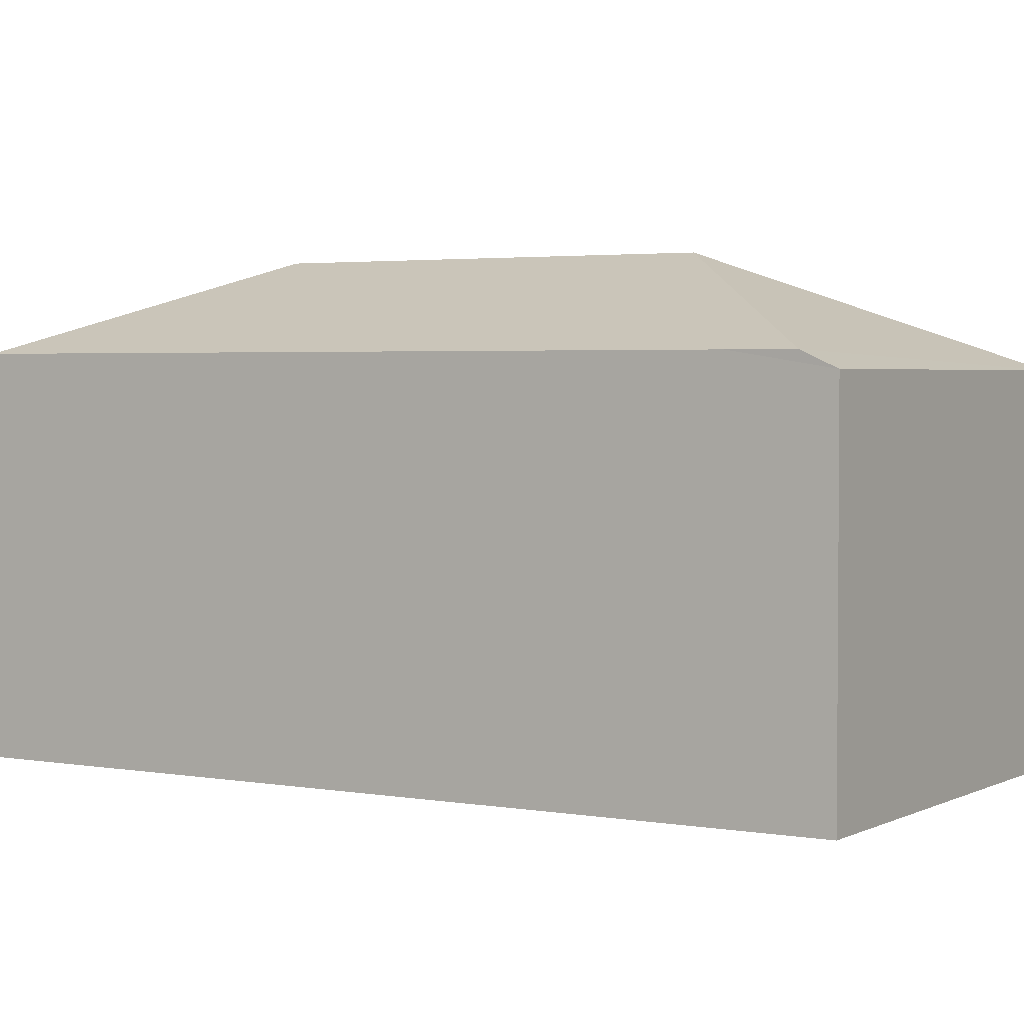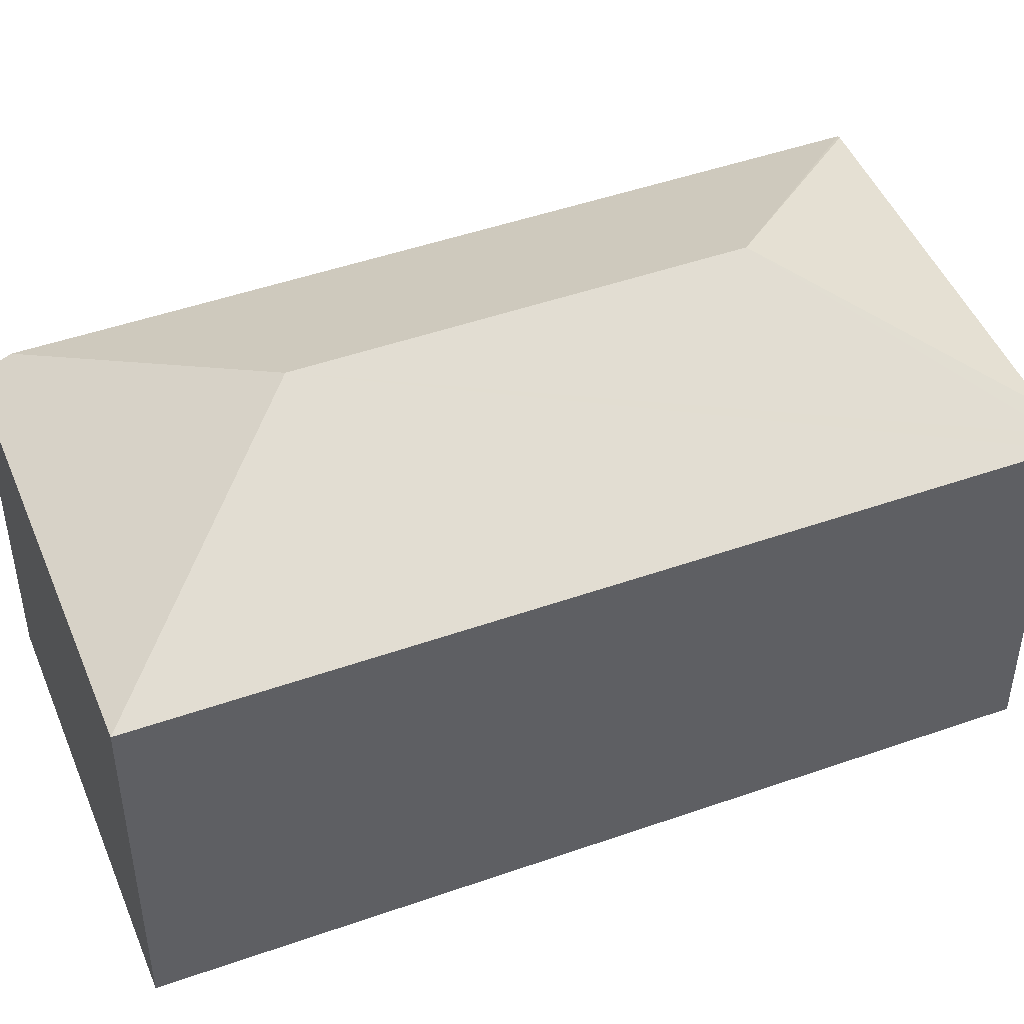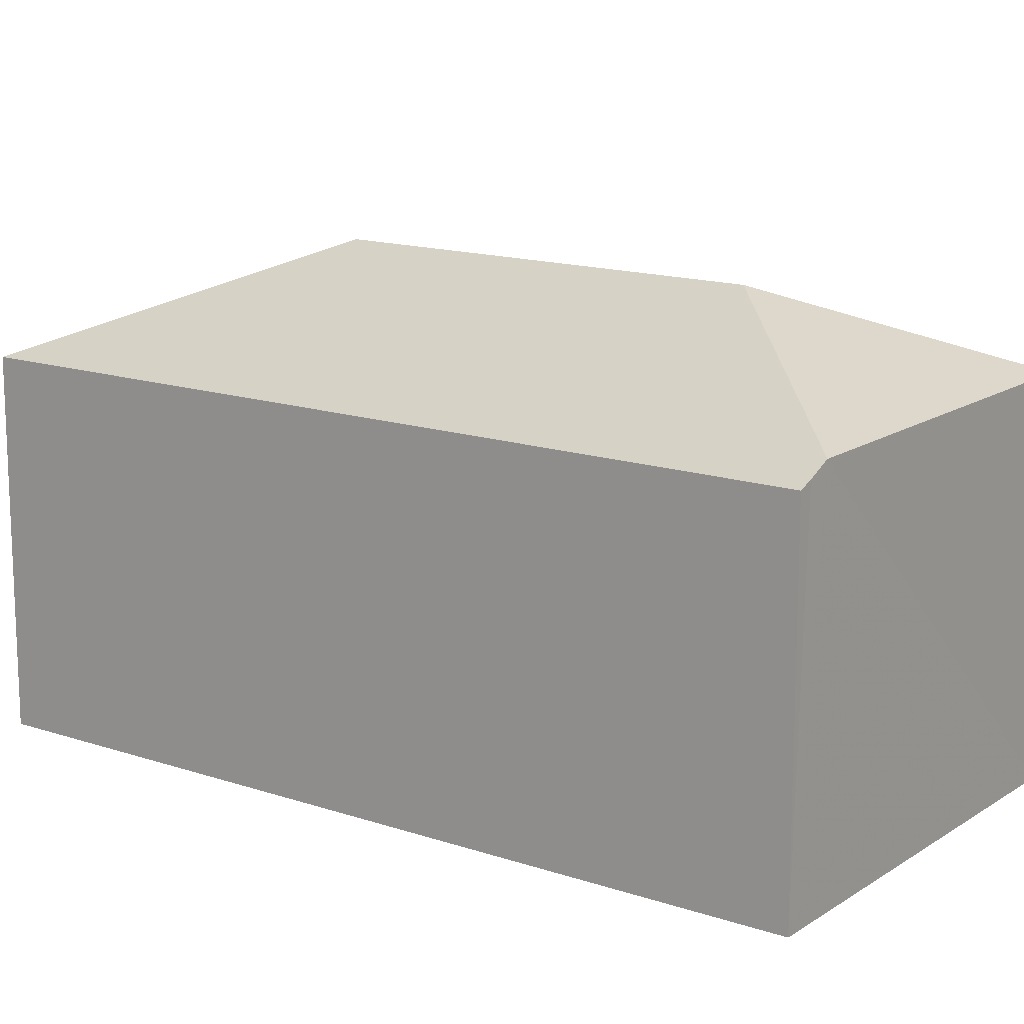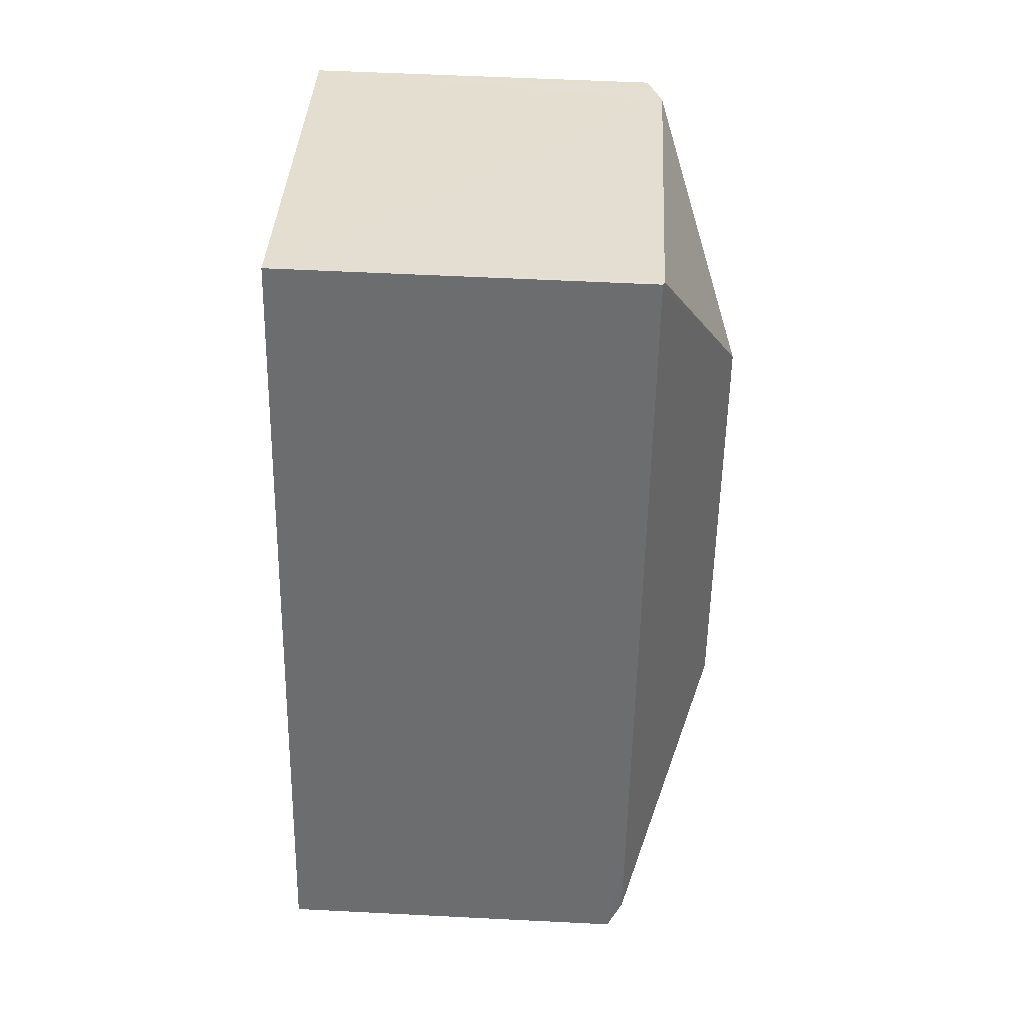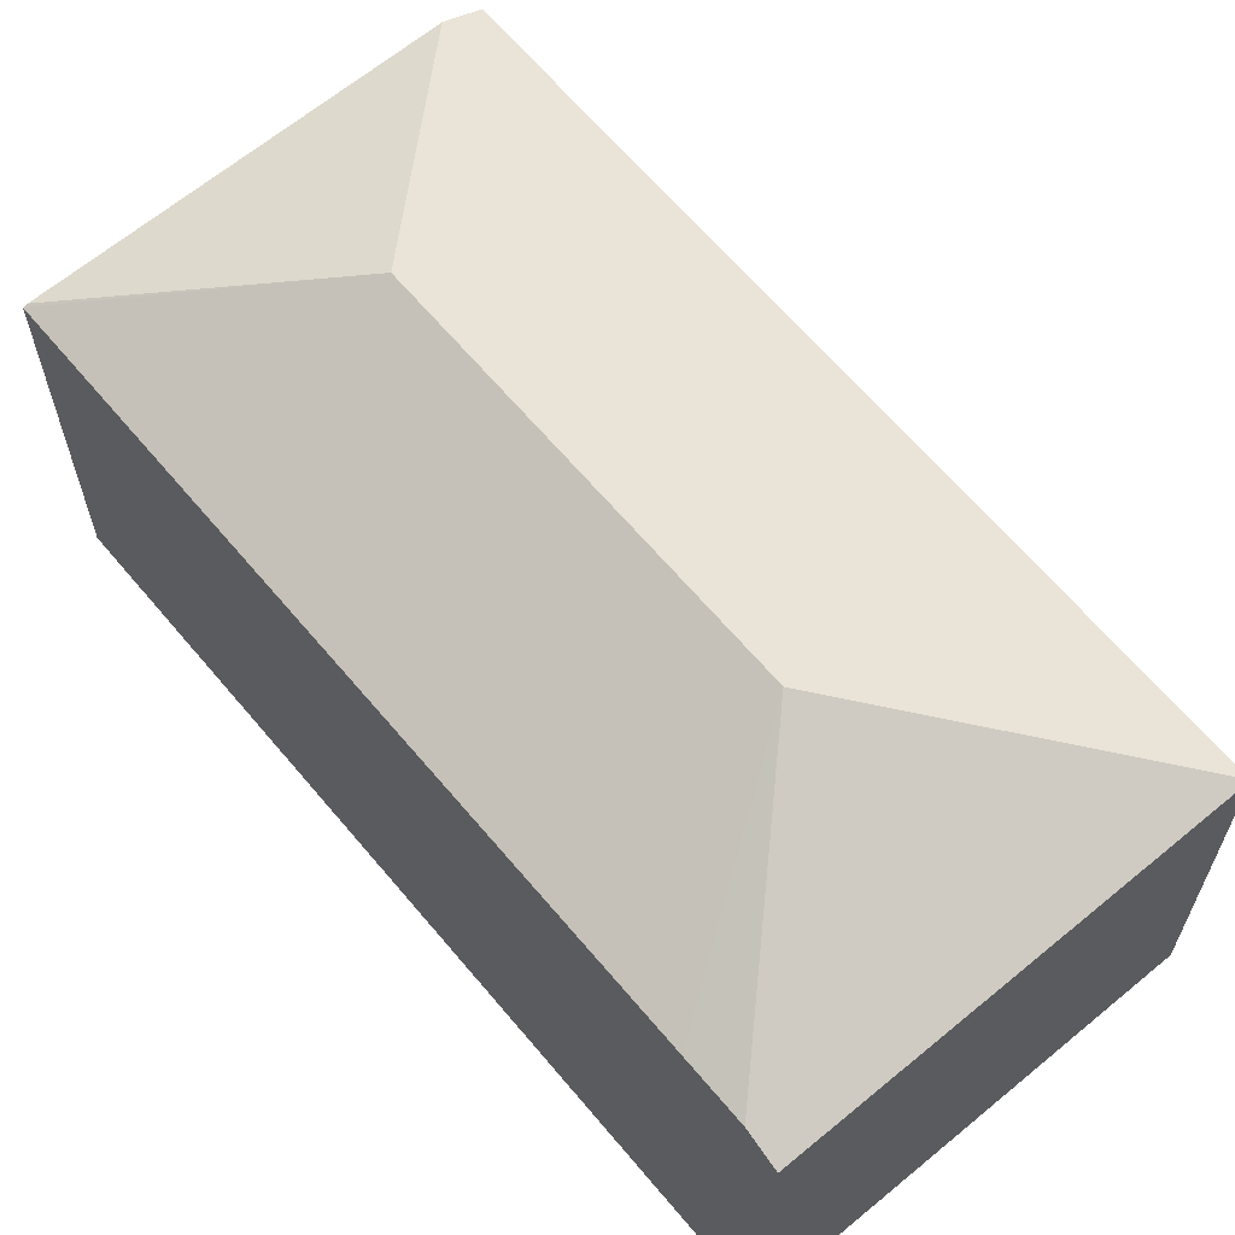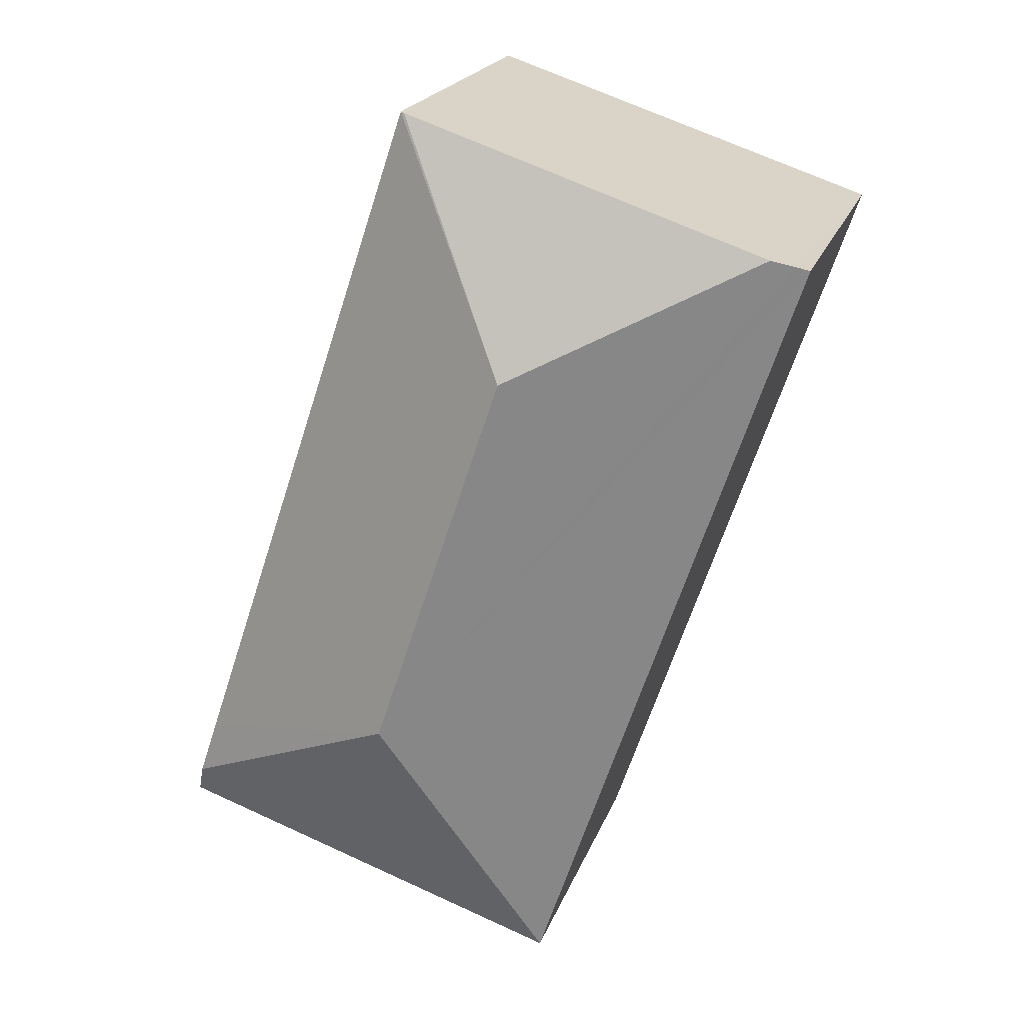
<metadata>
{"format":"obj","ext":"obj","renderer":"f3d","projection":"perspective","resolution":1024,"background":"white","views":[{"elev":2.9,"azim":-76.8,"up":"+Z"},{"elev":47.2,"azim":49.8,"up":"+Z"},{"elev":14.7,"azim":107.7,"up":"+Z"},{"elev":54.3,"azim":-86.9,"up":"+Y"},{"elev":64.3,"azim":-58.4,"up":"+Z"},{"elev":20.8,"azim":16.6,"up":"+Y"}]}
</metadata>
<code>
v -8.962e+04 -9.959e+04 4.444
v -8.962e+04 -9.961e+04 4.445
v -8.962e+04 -9.961e+04 4.445
v -8.961e+04 -9.96e+04 4.443
v -8.961e+04 -9.96e+04 10.22
v -8.962e+04 -9.96e+04 11.86
v -8.962e+04 -9.961e+04 10.23
v -8.961e+04 -9.96e+04 10.32
v -8.962e+04 -9.961e+04 10.47
v -8.962e+04 -9.96e+04 11.86
v -8.962e+04 -9.961e+04 10.47
v -8.962e+04 -9.961e+04 10.23
v -8.961e+04 -9.96e+04 10.49
v -8.962e+04 -9.959e+04 10.47
v -8.962e+04 -9.959e+04 10.5
f 1 2 3
f 1 4 2
f 5 6 7
f 5 8 6
f 9 6 10
f 9 11 6
f 11 7 6
f 11 12 7
f 8 10 6
f 8 13 10
f 14 9 10
f 15 14 10
f 13 15 10
f 3 2 7
f 12 3 7
f 14 15 1
f 15 13 1
f 1 13 4
f 4 13 8
f 4 8 5
f 5 7 2
f 4 5 2
f 3 12 9
f 1 3 9
f 12 11 9
f 1 9 14

</code>
